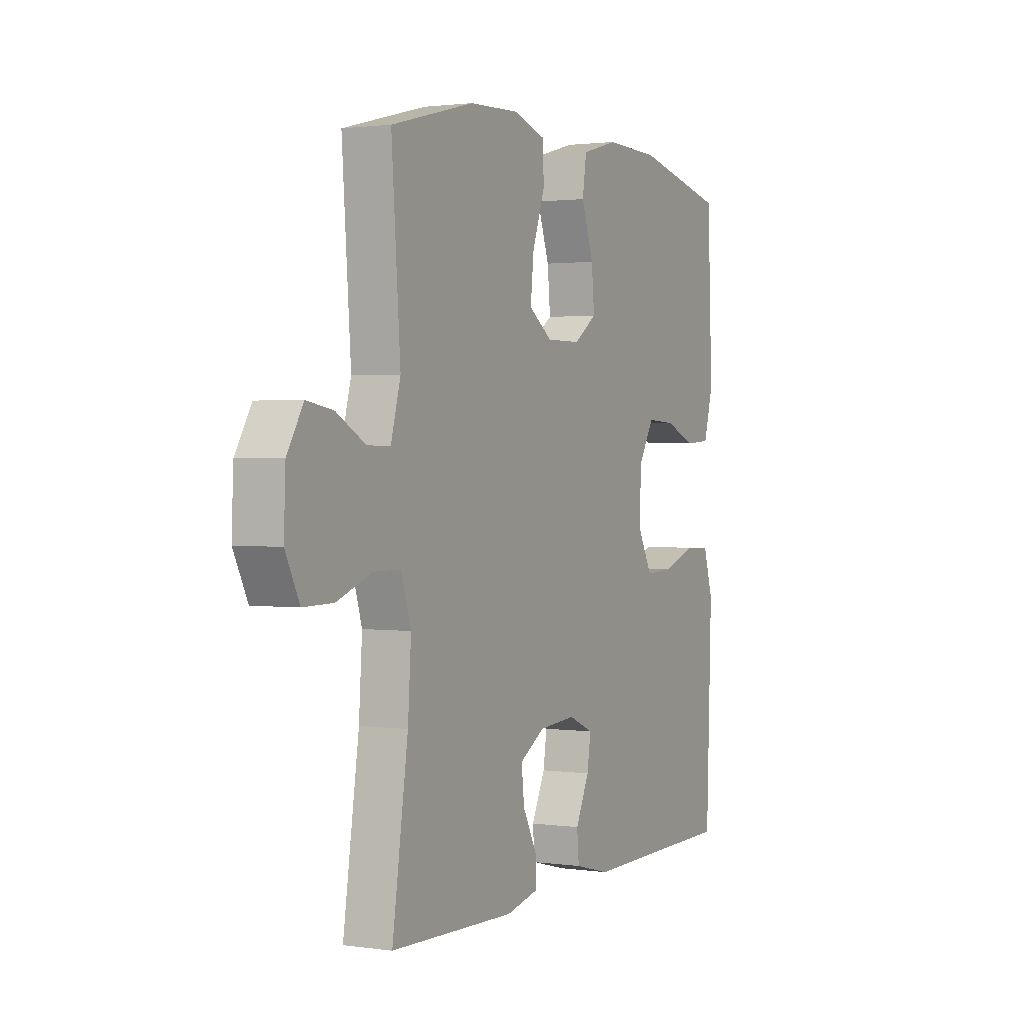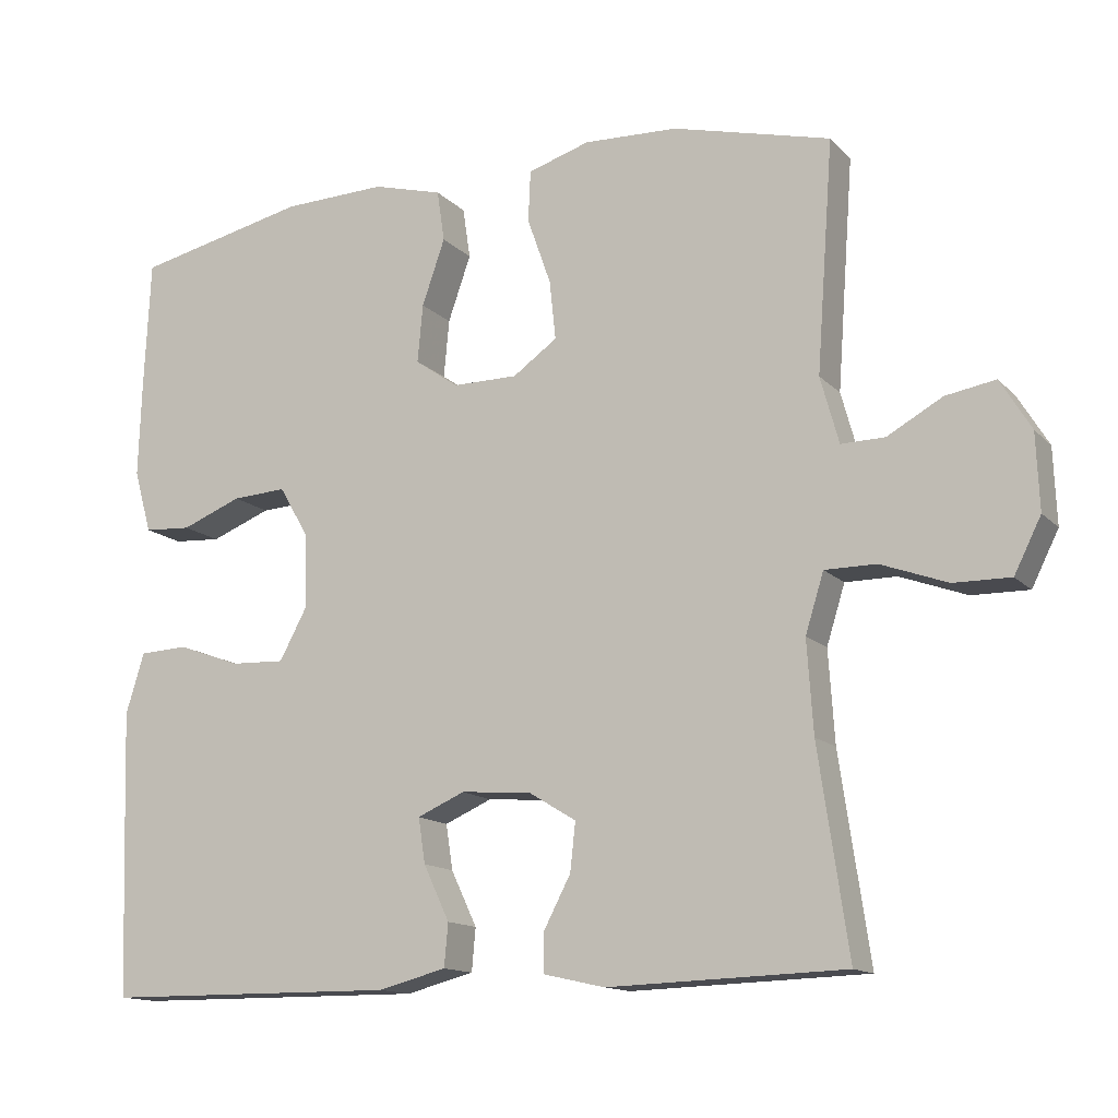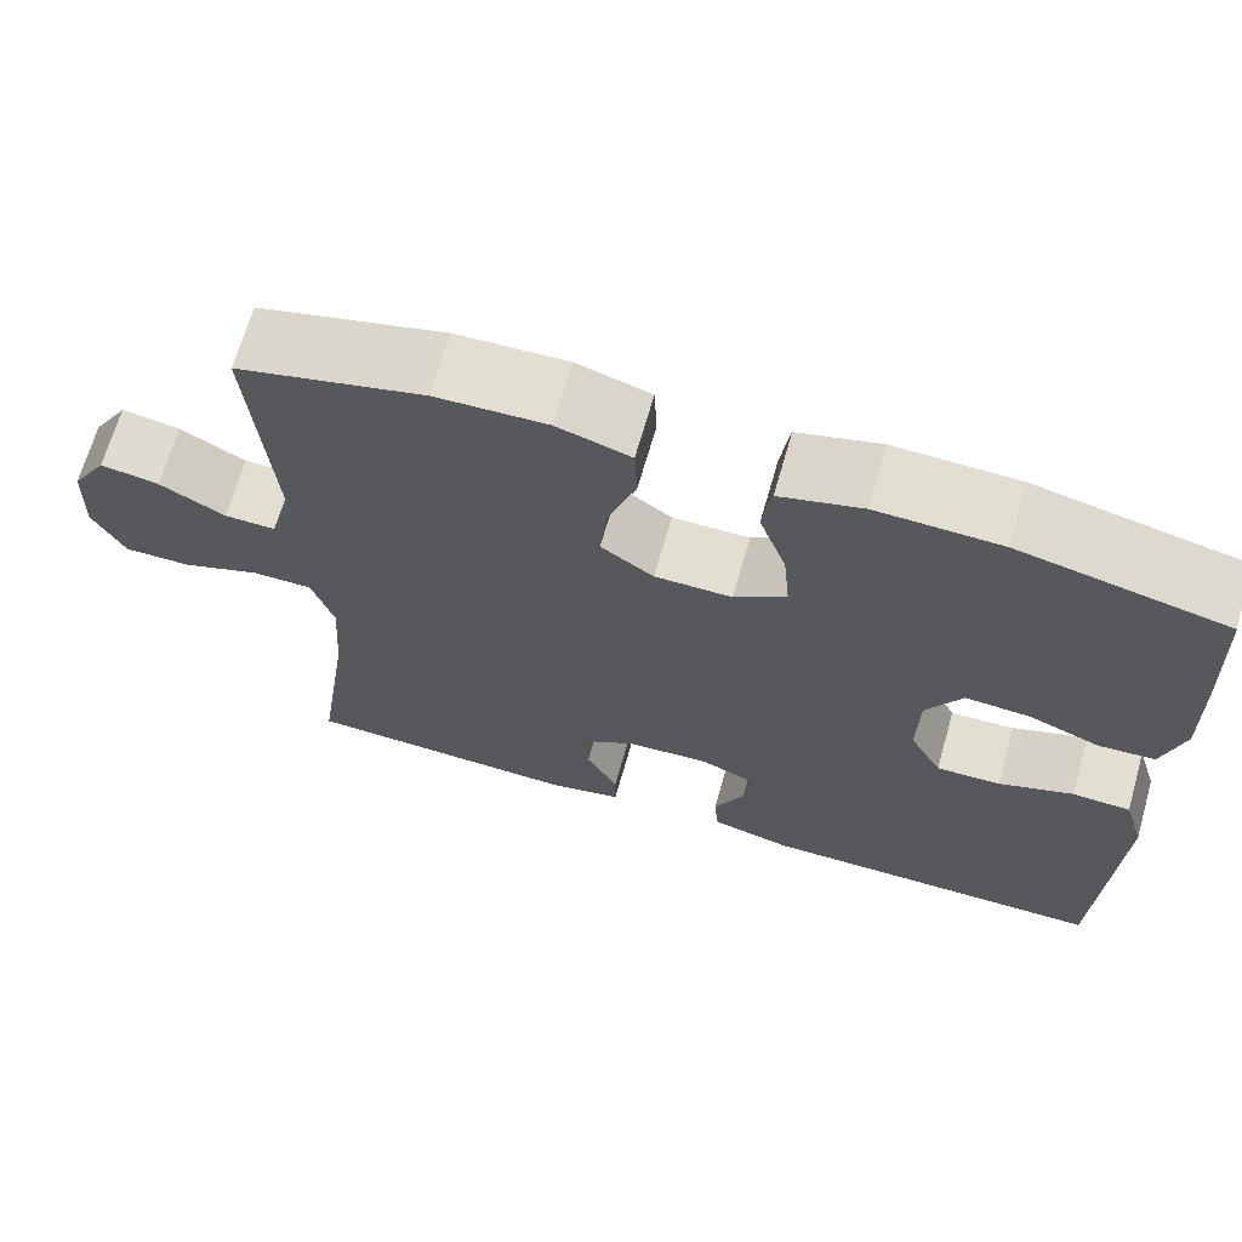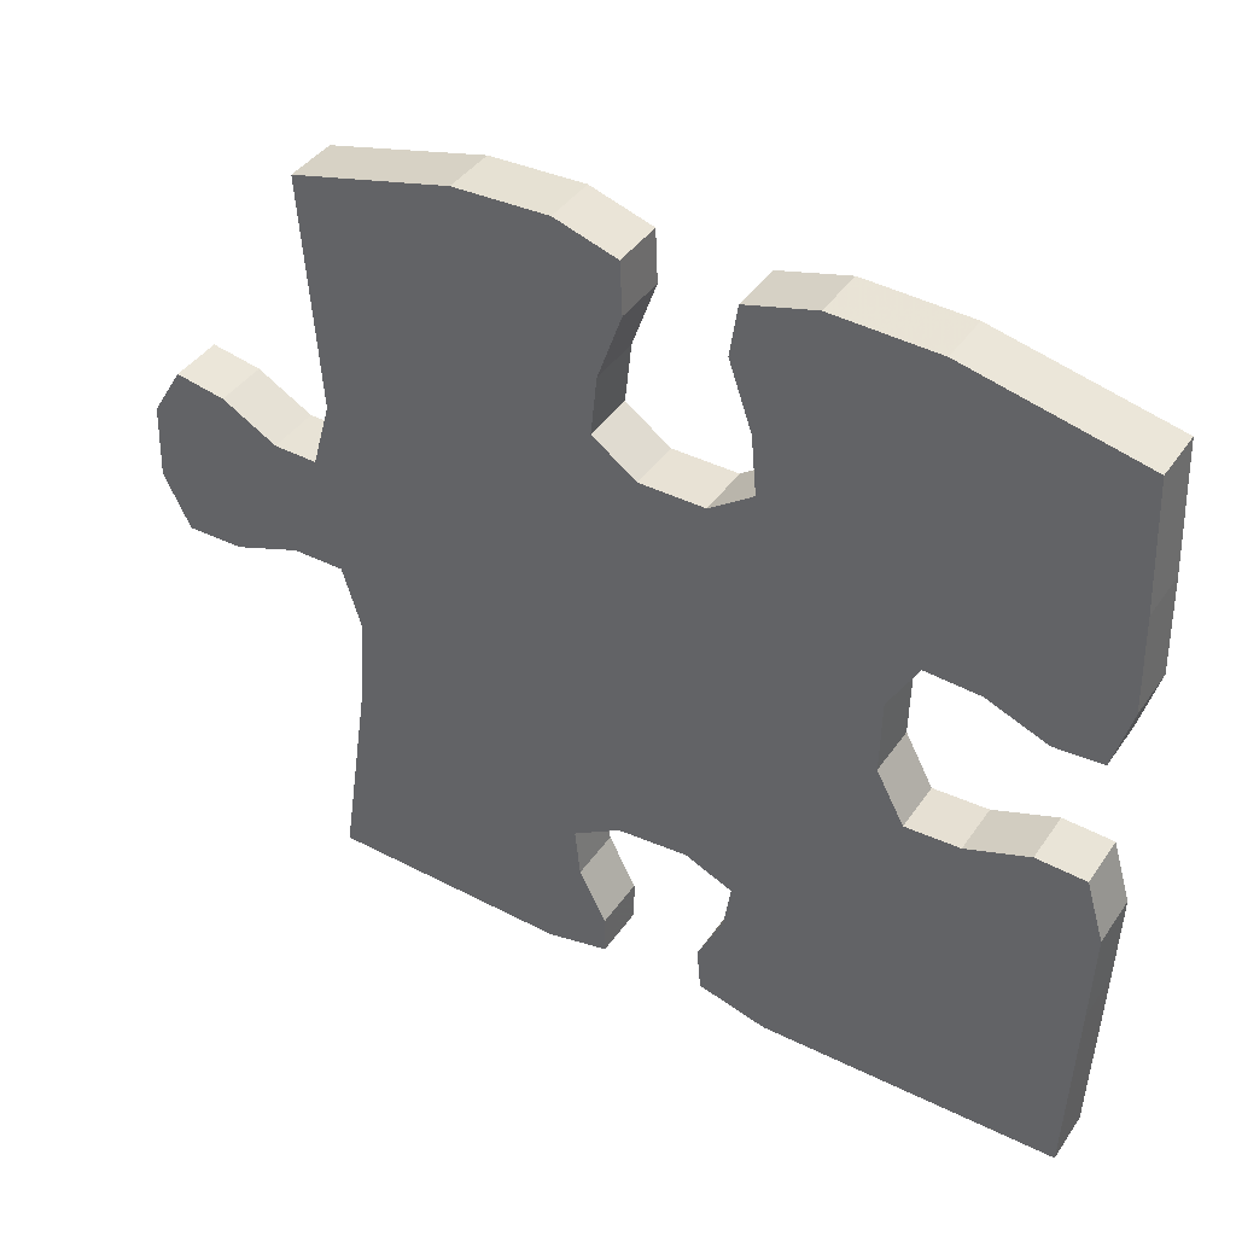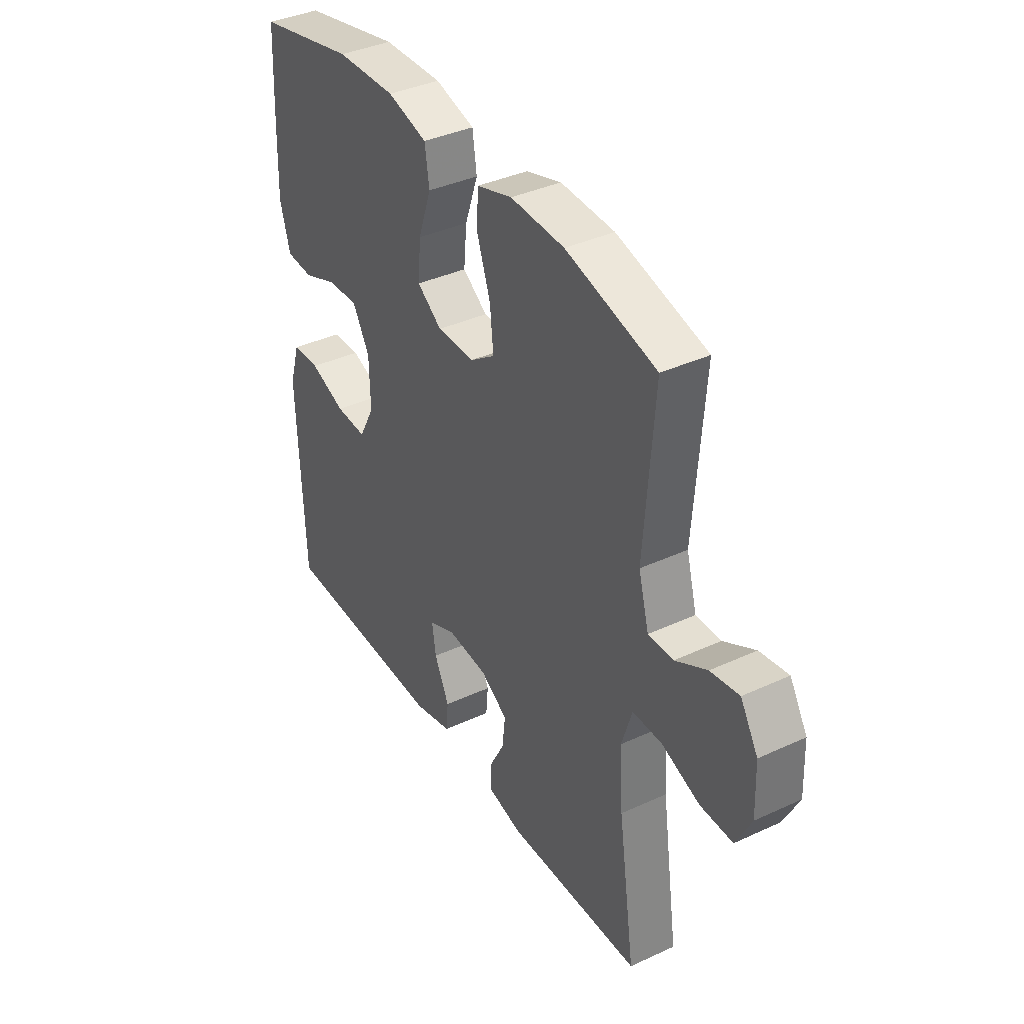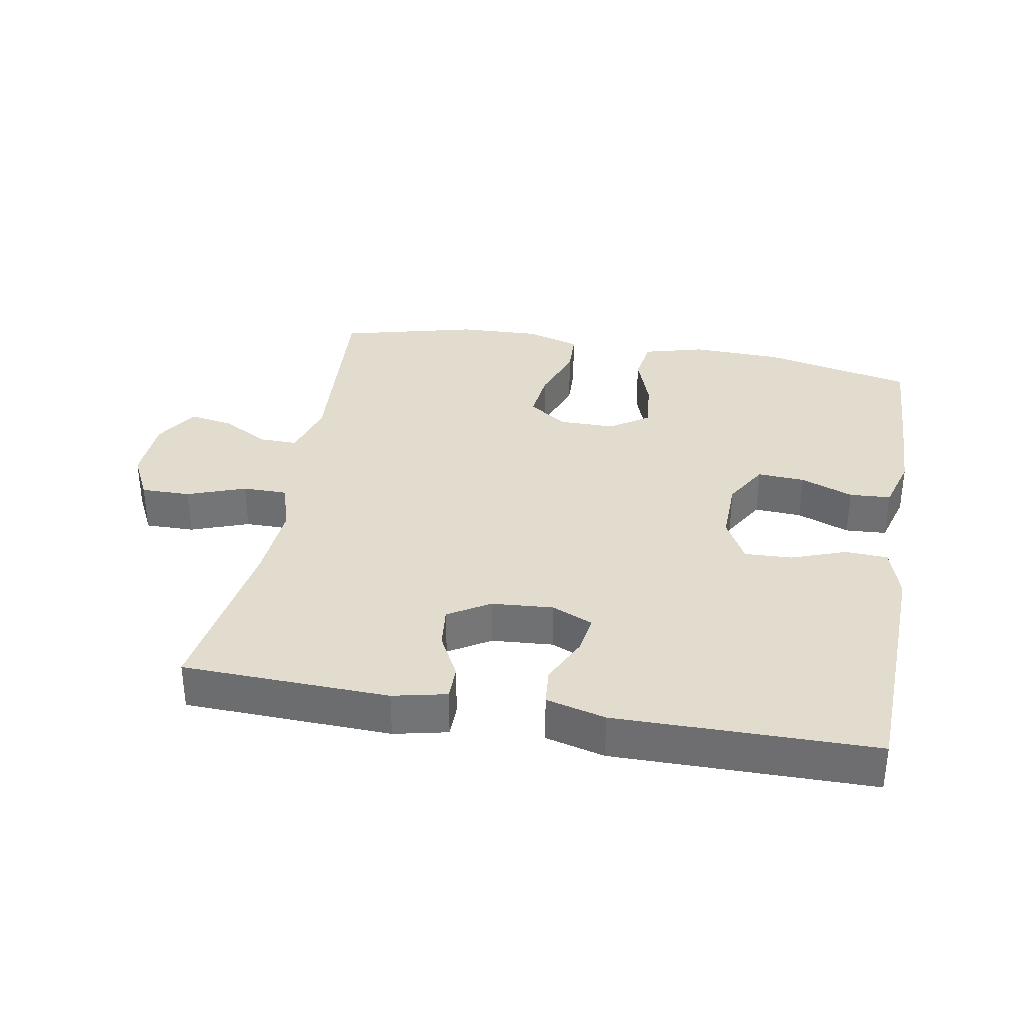
<metadata>
{"format":"obj","ext":"obj","renderer":"f3d","projection":"perspective","resolution":1024,"background":"white","views":[{"elev":1.5,"azim":117.2,"up":"+Z"},{"elev":-13.8,"azim":26.7,"up":"+Z"},{"elev":67.8,"azim":-164.0,"up":"+Z"},{"elev":40.8,"azim":-148.6,"up":"+Z"},{"elev":38.3,"azim":59.7,"up":"+Z"},{"elev":34.1,"azim":-169.8,"up":"+Y"}]}
</metadata>
<code>
v -0.5 0.07 0.5
v -0.274 0.07 0.55
v -0.138 0.07 0.554
v -0.047 0.07 0.529
v -0.037 0.07 0.462
v -0.067 0.07 0.376
v -0.074 0.07 0.3
v -0.017 0.07 0.26
v 0.068 0.07 0.26
v 0.126 0.07 0.301
v 0.118 0.07 0.378
v 0.087 0.07 0.466
v 0.09 0.07 0.533
v 0.171 0.07 0.558
v 0.294 0.07 0.553
v 0.5 0.07 0.5
v 0.478 0.07 0.2
v 0.502 0.07 0.113
v 0.559 0.07 0.114
v 0.631 0.07 0.154
v 0.696 0.07 0.165
v 0.736 0.07 0.099
v 0.74 0.07 0
v 0.705 0.07 -0.07
v 0.631 0.07 -0.069
v 0.544 0.07 -0.037
v 0.477 0.07 -0.037
v 0.453 0.07 -0.114
v 0.461 0.07 -0.234
v 0.5 0.07 -0.5
v 0.191 0.07 -0.51
v 0.111 0.07 -0.492
v 0.111 0.07 -0.441
v 0.146 0.07 -0.374
v 0.153 0.07 -0.311
v 0.091 0.07 -0.273
v -0.001 0.07 -0.266
v -0.063 0.07 -0.293
v -0.054 0.07 -0.352
v -0.02 0.07 -0.424
v -0.025 0.07 -0.48
v -0.114 0.07 -0.503
v -0.5 0.07 -0.5
v -0.509 0.07 -0.249
v -0.513 0.07 -0.126
v -0.489 0.07 -0.047
v -0.425 0.07 -0.044
v -0.343 0.07 -0.074
v -0.272 0.07 -0.077
v -0.236 0.07 -0.01
v -0.238 0.07 0.087
v -0.277 0.07 0.154
v -0.348 0.07 0.15
v -0.427 0.07 0.119
v -0.489 0.07 0.123
v -0.512 0.07 0.205
v -0.508 0.07 0.332
v -0.5 0 0.5
v -0.274 0 0.55
v -0.138 0 0.554
v -0.047 0 0.529
v -0.037 0 0.462
v -0.067 0 0.376
v -0.074 0 0.3
v -0.017 0 0.26
v 0.068 0 0.26
v 0.126 0 0.301
v 0.118 0 0.378
v 0.087 0 0.466
v 0.09 0 0.533
v 0.171 0 0.558
v 0.294 0 0.553
v 0.5 0 0.5
v 0.478 0 0.2
v 0.502 0 0.113
v 0.559 0 0.114
v 0.631 0 0.154
v 0.696 0 0.165
v 0.736 0 0.099
v 0.74 0 0
v 0.705 0 -0.07
v 0.631 0 -0.069
v 0.544 0 -0.037
v 0.477 0 -0.037
v 0.453 0 -0.114
v 0.461 0 -0.234
v 0.5 0 -0.5
v 0.191 0 -0.51
v 0.111 0 -0.492
v 0.111 0 -0.441
v 0.146 0 -0.374
v 0.153 0 -0.311
v 0.091 0 -0.273
v -0.001 0 -0.266
v -0.063 0 -0.293
v -0.054 0 -0.352
v -0.02 0 -0.424
v -0.025 0 -0.48
v -0.114 0 -0.503
v -0.5 0 -0.5
v -0.509 0 -0.249
v -0.513 0 -0.126
v -0.489 0 -0.047
v -0.425 0 -0.044
v -0.343 0 -0.074
v -0.272 0 -0.077
v -0.236 0 -0.01
v -0.238 0 0.087
v -0.277 0 0.154
v -0.348 0 0.15
v -0.427 0 0.119
v -0.489 0 0.123
v -0.512 0 0.205
v -0.508 0 0.332
f 4 5 6
f 3 4 6
f 2 3 6
f 1 2 6
f 57 1 6
f 56 57 6
f 55 56 6
f 54 55 6
f 53 54 6
f 52 53 6 7
f 51 52 7 8
f 50 51 8 9
f 49 50 9 10
f 46 47 48
f 45 46 48
f 44 45 48
f 43 44 48
f 42 43 48
f 41 42 48
f 40 41 48
f 39 40 48
f 38 39 48 49
f 37 38 49 10
f 32 33 34
f 31 32 34
f 30 31 34
f 29 30 34
f 28 29 34 35
f 27 28 35 36
f 24 25 26
f 23 24 26
f 22 23 26
f 21 22 26
f 20 21 26
f 19 20 26
f 18 19 26 27
f 36 37 10
f 27 36 10
f 18 27 10
f 17 18 10
f 15 16 17
f 14 15 17
f 13 14 17
f 12 13 17
f 11 12 17
f 10 11 17
f 63 62 61
f 63 61 60
f 63 60 59
f 63 59 58
f 63 58 114
f 63 114 113
f 63 113 112
f 63 112 111
f 63 111 110
f 64 63 110 109
f 65 64 109 108
f 66 65 108 107
f 67 66 107 106
f 105 104 103
f 105 103 102
f 105 102 101
f 105 101 100
f 105 100 99
f 105 99 98
f 105 98 97
f 105 97 96
f 106 105 96 95
f 67 106 95 94
f 91 90 89
f 91 89 88
f 91 88 87
f 91 87 86
f 92 91 86 85
f 93 92 85 84
f 83 82 81
f 83 81 80
f 83 80 79
f 83 79 78
f 83 78 77
f 83 77 76
f 84 83 76 75
f 67 94 93
f 67 93 84
f 67 84 75
f 67 75 74
f 74 73 72
f 74 72 71
f 74 71 70
f 74 70 69
f 74 69 68
f 74 68 67
f 1 58 59 2
f 2 59 60 3
f 3 60 61 4
f 4 61 62 5
f 5 62 63 6
f 6 63 64 7
f 7 64 65 8
f 8 65 66 9
f 9 66 67 10
f 10 67 68 11
f 11 68 69 12
f 12 69 70 13
f 13 70 71 14
f 14 71 72 15
f 15 72 73 16
f 16 73 74 17
f 17 74 75 18
f 18 75 76 19
f 19 76 77 20
f 20 77 78 21
f 21 78 79 22
f 22 79 80 23
f 23 80 81 24
f 24 81 82 25
f 25 82 83 26
f 26 83 84 27
f 27 84 85 28
f 28 85 86 29
f 29 86 87 30
f 30 87 88 31
f 31 88 89 32
f 32 89 90 33
f 33 90 91 34
f 34 91 92 35
f 35 92 93 36
f 36 93 94 37
f 37 94 95 38
f 38 95 96 39
f 39 96 97 40
f 40 97 98 41
f 41 98 99 42
f 42 99 100 43
f 43 100 101 44
f 44 101 102 45
f 45 102 103 46
f 46 103 104 47
f 47 104 105 48
f 48 105 106 49
f 49 106 107 50
f 50 107 108 51
f 51 108 109 52
f 52 109 110 53
f 53 110 111 54
f 54 111 112 55
f 55 112 113 56
f 56 113 114 57
f 57 114 58 1

</code>
